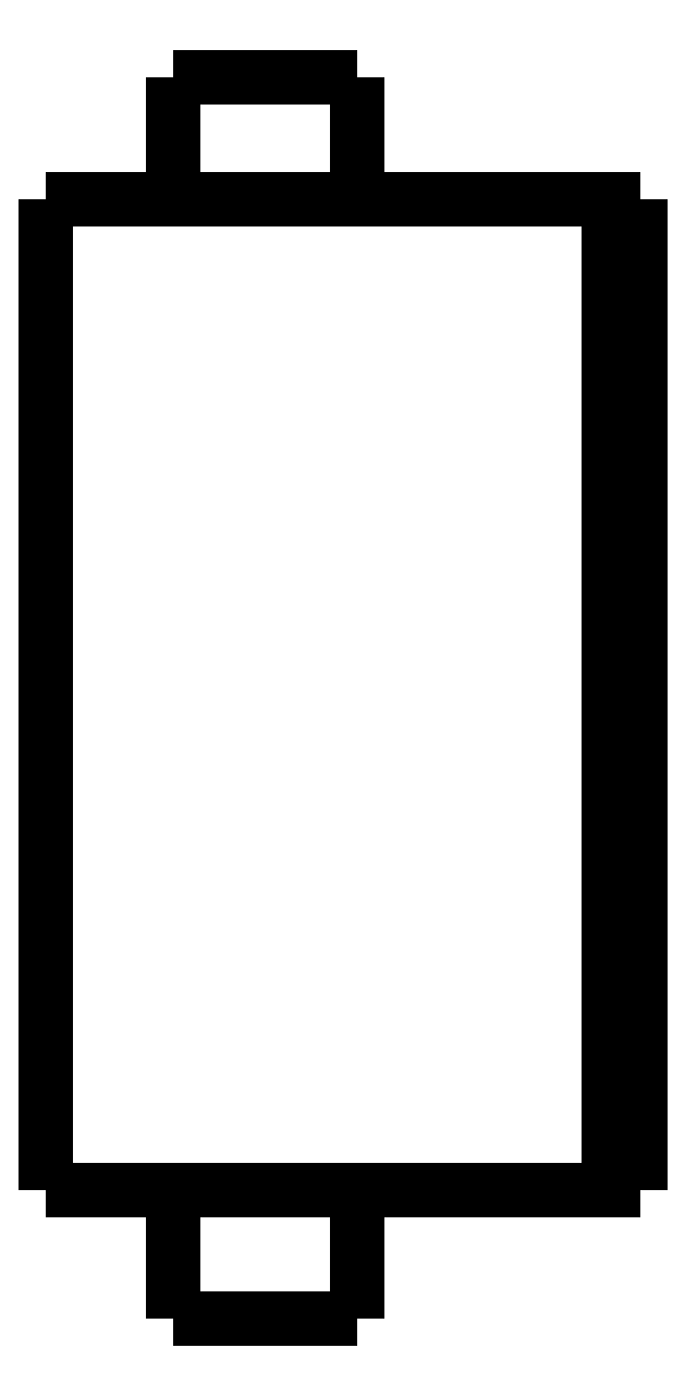
<metadata>
{"format":"dxf","ext":"dxf","renderer":"ezdxf+matplotlib","layout":"modelspace","background":"white","min_lineweight":24,"dpi":150}
</metadata>
<code>
0
SECTION
2
ENTITIES
0
LWPOLYLINE
8
0
90
51
70
0
10
0
20
35.8
10
0
20
35.17
10
0
20
34.53
10
0
20
33.9
10
0
20
33.26
10
0
20
32.63
10
0
20
32
10
0
20
31.36
10
0
20
30.73
10
0
20
30.09
10
0
20
29.46
10
0
20
28.83
10
0
20
28.19
10
0
20
27.56
10
0
20
26.92
10
0
20
26.29
10
0
20
25.66
10
0
20
25.02
10
0
20
24.39
10
0
20
23.75
10
0
20
23.12
10
0
20
22.49
10
0
20
21.85
10
0
20
21.22
10
0
20
20.58
10
0
20
19.95
10
0
20
19.32
10
0
20
18.68
10
0
20
18.05
10
0
20
17.41
10
0
20
16.78
10
0
20
16.15
10
0
20
15.51
10
0
20
14.88
10
0
20
14.24
10
0
20
13.61
10
0
20
12.98
10
0
20
12.34
10
0
20
11.71
10
0
20
11.07
10
0
20
10.44
10
0
20
9.806
10
0
20
9.172
10
0
20
8.538
10
0
20
7.904
10
0
20
7.27
10
0
20
6.636
10
0
20
6.002
10
0
20
5.368
10
0
20
4.734
10
0
20
4.1
0
LWPOLYLINE
8
0
90
51
70
0
10
4.05
20
4.1
10
4.05
20
4.018
10
4.05
20
3.936
10
4.05
20
3.854
10
4.05
20
3.772
10
4.05
20
3.69
10
4.05
20
3.608
10
4.05
20
3.526
10
4.05
20
3.444
10
4.05
20
3.362
10
4.05
20
3.28
10
4.05
20
3.198
10
4.05
20
3.116
10
4.05
20
3.034
10
4.05
20
2.952
10
4.05
20
2.87
10
4.05
20
2.788
10
4.05
20
2.706
10
4.05
20
2.624
10
4.05
20
2.542
10
4.05
20
2.46
10
4.05
20
2.378
10
4.05
20
2.296
10
4.05
20
2.214
10
4.05
20
2.132
10
4.05
20
2.05
10
4.05
20
1.968
10
4.05
20
1.886
10
4.05
20
1.804
10
4.05
20
1.722
10
4.05
20
1.64
10
4.05
20
1.558
10
4.05
20
1.476
10
4.05
20
1.394
10
4.05
20
1.312
10
4.05
20
1.23
10
4.05
20
1.148
10
4.05
20
1.066
10
4.05
20
0.984
10
4.05
20
0.902
10
4.05
20
0.82
10
4.05
20
0.738
10
4.05
20
0.656
10
4.05
20
0.574
10
4.05
20
0.492
10
4.05
20
0.41
10
4.05
20
0.328
10
4.05
20
0.246
10
4.05
20
0.164
10
4.05
20
0.082
10
4.05
20
0
0
LWPOLYLINE
8
0
90
51
70
0
10
9.95
20
4.1
10
9.95
20
4.018
10
9.95
20
3.936
10
9.95
20
3.854
10
9.95
20
3.772
10
9.95
20
3.69
10
9.95
20
3.608
10
9.95
20
3.526
10
9.95
20
3.444
10
9.95
20
3.362
10
9.95
20
3.28
10
9.95
20
3.198
10
9.95
20
3.116
10
9.95
20
3.034
10
9.95
20
2.952
10
9.95
20
2.87
10
9.95
20
2.788
10
9.95
20
2.706
10
9.95
20
2.624
10
9.95
20
2.542
10
9.95
20
2.46
10
9.95
20
2.378
10
9.95
20
2.296
10
9.95
20
2.214
10
9.95
20
2.132
10
9.95
20
2.05
10
9.95
20
1.968
10
9.95
20
1.886
10
9.95
20
1.804
10
9.95
20
1.722
10
9.95
20
1.64
10
9.95
20
1.558
10
9.95
20
1.476
10
9.95
20
1.394
10
9.95
20
1.312
10
9.95
20
1.23
10
9.95
20
1.148
10
9.95
20
1.066
10
9.95
20
0.984
10
9.95
20
0.902
10
9.95
20
0.82
10
9.95
20
0.738
10
9.95
20
0.656
10
9.95
20
0.574
10
9.95
20
0.492
10
9.95
20
0.41
10
9.95
20
0.328
10
9.95
20
0.246
10
9.95
20
0.164
10
9.95
20
0.082
10
9.95
20
0
0
LWPOLYLINE
8
0
90
51
70
0
10
4.05
20
39.7
10
4.05
20
39.62
10
4.05
20
39.54
10
4.05
20
39.47
10
4.05
20
39.39
10
4.05
20
39.31
10
4.05
20
39.23
10
4.05
20
39.15
10
4.05
20
39.08
10
4.05
20
39
10
4.05
20
38.92
10
4.05
20
38.84
10
4.05
20
38.76
10
4.05
20
38.69
10
4.05
20
38.61
10
4.05
20
38.53
10
4.05
20
38.45
10
4.05
20
38.37
10
4.05
20
38.3
10
4.05
20
38.22
10
4.05
20
38.14
10
4.05
20
38.06
10
4.05
20
37.98
10
4.05
20
37.91
10
4.05
20
37.83
10
4.05
20
37.75
10
4.05
20
37.67
10
4.05
20
37.59
10
4.05
20
37.52
10
4.05
20
37.44
10
4.05
20
37.36
10
4.05
20
37.28
10
4.05
20
37.2
10
4.05
20
37.13
10
4.05
20
37.05
10
4.05
20
36.97
10
4.05
20
36.89
10
4.05
20
36.81
10
4.05
20
36.74
10
4.05
20
36.66
10
4.05
20
36.58
10
4.05
20
36.5
10
4.05
20
36.42
10
4.05
20
36.35
10
4.05
20
36.27
10
4.05
20
36.19
10
4.05
20
36.11
10
4.05
20
36.03
10
4.05
20
35.96
10
4.05
20
35.88
10
4.05
20
35.8
0
LWPOLYLINE
8
0
90
51
70
0
10
9.95
20
39.7
10
9.95
20
39.62
10
9.95
20
39.54
10
9.95
20
39.47
10
9.95
20
39.39
10
9.95
20
39.31
10
9.95
20
39.23
10
9.95
20
39.15
10
9.95
20
39.08
10
9.95
20
39
10
9.95
20
38.92
10
9.95
20
38.84
10
9.95
20
38.76
10
9.95
20
38.69
10
9.95
20
38.61
10
9.95
20
38.53
10
9.95
20
38.45
10
9.95
20
38.37
10
9.95
20
38.3
10
9.95
20
38.22
10
9.95
20
38.14
10
9.95
20
38.06
10
9.95
20
37.98
10
9.95
20
37.91
10
9.95
20
37.83
10
9.95
20
37.75
10
9.95
20
37.67
10
9.95
20
37.59
10
9.95
20
37.52
10
9.95
20
37.44
10
9.95
20
37.36
10
9.95
20
37.28
10
9.95
20
37.2
10
9.95
20
37.13
10
9.95
20
37.05
10
9.95
20
36.97
10
9.95
20
36.89
10
9.95
20
36.81
10
9.95
20
36.74
10
9.95
20
36.66
10
9.95
20
36.58
10
9.95
20
36.5
10
9.95
20
36.42
10
9.95
20
36.35
10
9.95
20
36.27
10
9.95
20
36.19
10
9.95
20
36.11
10
9.95
20
36.03
10
9.95
20
35.96
10
9.95
20
35.88
10
9.95
20
35.8
0
LWPOLYLINE
8
0
90
51
70
0
10
0
20
35.8
10
0.03748
20
35.8
10
0.07495
20
35.8
10
0.1124
20
35.8
10
0.1814
20
35.8
10
0.2924
20
35.8
10
0.4034
20
35.8
10
0.5144
20
35.8
10
0.6848
20
35.8
10
0.8651
20
35.8
10
1.045
20
35.8
10
1.243
20
35.8
10
1.486
20
35.8
10
1.729
20
35.8
10
1.971
20
35.8
10
2.252
20
35.8
10
2.548
20
35.8
10
2.844
20
35.8
10
3.145
20
35.8
10
3.483
20
35.8
10
3.82
20
35.8
10
4.158
20
35.8
10
4.512
20
35.8
10
4.878
20
35.8
10
5.245
20
35.8
10
5.611
20
35.8
10
5.993
20
35.8
10
6.374
20
35.8
10
6.755
20
35.8
10
7.137
20
35.8
10
7.518
20
35.8
10
7.9
20
35.8
10
8.281
20
35.8
10
8.651
20
35.8
10
9.018
20
35.8
10
9.385
20
35.8
10
9.745
20
35.8
10
10.08
20
35.8
10
10.42
20
35.8
10
10.76
20
35.8
10
11.07
20
35.8
10
11.37
20
35.8
10
11.67
20
35.8
10
11.96
20
35.8
10
12.2
20
35.8
10
12.45
20
35.8
10
12.69
20
35.8
10
12.9
20
35.8
10
13.08
20
35.8
10
13.27
20
35.8
10
13.45
20
35.8
0
LWPOLYLINE
8
0
90
51
70
0
10
0
20
4.1
10
0.03748
20
4.1
10
0.07495
20
4.1
10
0.1124
20
4.1
10
0.1814
20
4.1
10
0.2924
20
4.1
10
0.4034
20
4.1
10
0.5144
20
4.1
10
0.6848
20
4.1
10
0.8651
20
4.1
10
1.045
20
4.1
10
1.243
20
4.1
10
1.486
20
4.1
10
1.729
20
4.1
10
1.971
20
4.1
10
2.252
20
4.1
10
2.548
20
4.1
10
2.844
20
4.1
10
3.145
20
4.1
10
3.483
20
4.1
10
3.82
20
4.1
10
4.158
20
4.1
10
4.512
20
4.1
10
4.878
20
4.1
10
5.245
20
4.1
10
5.611
20
4.1
10
5.993
20
4.1
10
6.374
20
4.1
10
6.755
20
4.1
10
7.137
20
4.1
10
7.518
20
4.1
10
7.9
20
4.1
10
8.281
20
4.1
10
8.651
20
4.1
10
9.018
20
4.1
10
9.385
20
4.1
10
9.745
20
4.1
10
10.08
20
4.1
10
10.42
20
4.1
10
10.76
20
4.1
10
11.07
20
4.1
10
11.37
20
4.1
10
11.67
20
4.1
10
11.96
20
4.1
10
12.2
20
4.1
10
12.45
20
4.1
10
12.69
20
4.1
10
12.9
20
4.1
10
13.08
20
4.1
10
13.27
20
4.1
10
13.45
20
4.1
0
LWPOLYLINE
8
0
90
51
70
0
10
19
20
35.8
10
19
20
35.17
10
19
20
34.53
10
19
20
33.9
10
19
20
33.26
10
19
20
32.63
10
19
20
32
10
19
20
31.36
10
19
20
30.73
10
19
20
30.09
10
19
20
29.46
10
19
20
28.83
10
19
20
28.19
10
19
20
27.56
10
19
20
26.92
10
19
20
26.29
10
19
20
25.66
10
19
20
25.02
10
19
20
24.39
10
19
20
23.75
10
19
20
23.12
10
19
20
22.49
10
19
20
21.85
10
19
20
21.22
10
19
20
20.58
10
19
20
19.95
10
19
20
19.32
10
19
20
18.68
10
19
20
18.05
10
19
20
17.41
10
19
20
16.78
10
19
20
16.15
10
19
20
15.51
10
19
20
14.88
10
19
20
14.24
10
19
20
13.61
10
19
20
12.98
10
19
20
12.34
10
19
20
11.71
10
19
20
11.07
10
19
20
10.44
10
19
20
9.806
10
19
20
9.172
10
19
20
8.538
10
19
20
7.904
10
19
20
7.27
10
19
20
6.636
10
19
20
6.002
10
19
20
5.368
10
19
20
4.734
10
19
20
4.1
0
LWPOLYLINE
8
0
90
51
70
0
10
15.29
20
4.1
10
15.35
20
4.1
10
15.4
20
4.1
10
15.45
20
4.1
10
15.51
20
4.1
10
15.56
20
4.1
10
15.62
20
4.1
10
15.67
20
4.1
10
15.72
20
4.1
10
15.78
20
4.1
10
15.83
20
4.1
10
15.89
20
4.1
10
15.94
20
4.1
10
16
20
4.1
10
16.05
20
4.1
10
16.1
20
4.1
10
16.16
20
4.1
10
16.21
20
4.1
10
16.27
20
4.1
10
16.32
20
4.1
10
16.37
20
4.1
10
16.43
20
4.1
10
16.48
20
4.1
10
16.54
20
4.1
10
16.59
20
4.1
10
16.65
20
4.1
10
16.7
20
4.1
10
16.75
20
4.1
10
16.81
20
4.1
10
16.86
20
4.1
10
16.92
20
4.1
10
16.97
20
4.1
10
17.02
20
4.1
10
17.08
20
4.1
10
17.13
20
4.1
10
17.19
20
4.1
10
17.24
20
4.1
10
17.3
20
4.1
10
17.35
20
4.1
10
17.4
20
4.1
10
17.46
20
4.1
10
17.51
20
4.1
10
17.57
20
4.1
10
17.62
20
4.1
10
17.67
20
4.1
10
17.73
20
4.1
10
17.78
20
4.1
10
17.84
20
4.1
10
17.89
20
4.1
10
17.95
20
4.1
10
18
20
4.1
0
LWPOLYLINE
8
0
90
51
70
0
10
18
20
4.1
10
18
20
4.734
10
18
20
5.368
10
18
20
6.002
10
18
20
6.636
10
18
20
7.27
10
18
20
7.904
10
18
20
8.538
10
18
20
9.172
10
18
20
9.806
10
18
20
10.44
10
18
20
11.07
10
18
20
11.71
10
18
20
12.34
10
18
20
12.98
10
18
20
13.61
10
18
20
14.24
10
18
20
14.88
10
18
20
15.51
10
18
20
16.15
10
18
20
16.78
10
18
20
17.41
10
18
20
18.05
10
18
20
18.68
10
18
20
19.32
10
18
20
19.95
10
18
20
20.58
10
18
20
21.22
10
18
20
21.85
10
18
20
22.49
10
18
20
23.12
10
18
20
23.75
10
18
20
24.39
10
18
20
25.02
10
18
20
25.66
10
18
20
26.29
10
18
20
26.92
10
18
20
27.56
10
18
20
28.19
10
18
20
28.83
10
18
20
29.46
10
18
20
30.09
10
18
20
30.73
10
18
20
31.36
10
18
20
32
10
18
20
32.63
10
18
20
33.26
10
18
20
33.9
10
18
20
34.53
10
18
20
35.17
10
18
20
35.8
0
LWPOLYLINE
8
0
90
51
70
0
10
15.29
20
35.8
10
15.35
20
35.8
10
15.4
20
35.8
10
15.45
20
35.8
10
15.51
20
35.8
10
15.56
20
35.8
10
15.62
20
35.8
10
15.67
20
35.8
10
15.72
20
35.8
10
15.78
20
35.8
10
15.83
20
35.8
10
15.89
20
35.8
10
15.94
20
35.8
10
16
20
35.8
10
16.05
20
35.8
10
16.1
20
35.8
10
16.16
20
35.8
10
16.21
20
35.8
10
16.27
20
35.8
10
16.32
20
35.8
10
16.37
20
35.8
10
16.43
20
35.8
10
16.48
20
35.8
10
16.54
20
35.8
10
16.59
20
35.8
10
16.65
20
35.8
10
16.7
20
35.8
10
16.75
20
35.8
10
16.81
20
35.8
10
16.86
20
35.8
10
16.92
20
35.8
10
16.97
20
35.8
10
17.02
20
35.8
10
17.08
20
35.8
10
17.13
20
35.8
10
17.19
20
35.8
10
17.24
20
35.8
10
17.3
20
35.8
10
17.35
20
35.8
10
17.4
20
35.8
10
17.46
20
35.8
10
17.51
20
35.8
10
17.57
20
35.8
10
17.62
20
35.8
10
17.67
20
35.8
10
17.73
20
35.8
10
17.78
20
35.8
10
17.84
20
35.8
10
17.89
20
35.8
10
17.95
20
35.8
10
18
20
35.8
0
LWPOLYLINE
8
0
90
51
70
0
10
13.45
20
35.8
10
13.47
20
35.8
10
13.49
20
35.8
10
13.51
20
35.8
10
13.53
20
35.8
10
13.55
20
35.8
10
13.58
20
35.8
10
13.6
20
35.8
10
13.63
20
35.8
10
13.65
20
35.8
10
13.68
20
35.8
10
13.71
20
35.8
10
13.74
20
35.8
10
13.77
20
35.8
10
13.8
20
35.8
10
13.83
20
35.8
10
13.86
20
35.8
10
13.9
20
35.8
10
13.93
20
35.8
10
13.96
20
35.8
10
14
20
35.8
10
14.04
20
35.8
10
14.07
20
35.8
10
14.11
20
35.8
10
14.15
20
35.8
10
14.19
20
35.8
10
14.23
20
35.8
10
14.27
20
35.8
10
14.31
20
35.8
10
14.35
20
35.8
10
14.39
20
35.8
10
14.43
20
35.8
10
14.47
20
35.8
10
14.52
20
35.8
10
14.56
20
35.8
10
14.6
20
35.8
10
14.65
20
35.8
10
14.69
20
35.8
10
14.74
20
35.8
10
14.78
20
35.8
10
14.83
20
35.8
10
14.87
20
35.8
10
14.92
20
35.8
10
14.97
20
35.8
10
15.01
20
35.8
10
15.06
20
35.8
10
15.1
20
35.8
10
15.15
20
35.8
10
15.2
20
35.8
10
15.24
20
35.8
10
15.29
20
35.8
0
LWPOLYLINE
8
0
90
51
70
0
10
18
20
35.8
10
18.02
20
35.8
10
18.04
20
35.8
10
18.06
20
35.8
10
18.08
20
35.8
10
18.1
20
35.8
10
18.12
20
35.8
10
18.14
20
35.8
10
18.16
20
35.8
10
18.18
20
35.8
10
18.2
20
35.8
10
18.22
20
35.8
10
18.24
20
35.8
10
18.26
20
35.8
10
18.28
20
35.8
10
18.3
20
35.8
10
18.32
20
35.8
10
18.34
20
35.8
10
18.36
20
35.8
10
18.38
20
35.8
10
18.4
20
35.8
10
18.42
20
35.8
10
18.44
20
35.8
10
18.46
20
35.8
10
18.48
20
35.8
10
18.5
20
35.8
10
18.52
20
35.8
10
18.54
20
35.8
10
18.56
20
35.8
10
18.58
20
35.8
10
18.6
20
35.8
10
18.62
20
35.8
10
18.64
20
35.8
10
18.66
20
35.8
10
18.68
20
35.8
10
18.7
20
35.8
10
18.72
20
35.8
10
18.74
20
35.8
10
18.76
20
35.8
10
18.78
20
35.8
10
18.8
20
35.8
10
18.82
20
35.8
10
18.84
20
35.8
10
18.86
20
35.8
10
18.88
20
35.8
10
18.9
20
35.8
10
18.92
20
35.8
10
18.94
20
35.8
10
18.96
20
35.8
10
18.98
20
35.8
10
19
20
35.8
0
LWPOLYLINE
8
0
90
51
70
0
10
19
20
4.1
10
18.98
20
4.1
10
18.96
20
4.1
10
18.94
20
4.1
10
18.92
20
4.1
10
18.9
20
4.1
10
18.88
20
4.1
10
18.86
20
4.1
10
18.84
20
4.1
10
18.82
20
4.1
10
18.8
20
4.1
10
18.78
20
4.1
10
18.76
20
4.1
10
18.74
20
4.1
10
18.72
20
4.1
10
18.7
20
4.1
10
18.68
20
4.1
10
18.66
20
4.1
10
18.64
20
4.1
10
18.62
20
4.1
10
18.6
20
4.1
10
18.58
20
4.1
10
18.56
20
4.1
10
18.54
20
4.1
10
18.52
20
4.1
10
18.5
20
4.1
10
18.48
20
4.1
10
18.46
20
4.1
10
18.44
20
4.1
10
18.42
20
4.1
10
18.4
20
4.1
10
18.38
20
4.1
10
18.36
20
4.1
10
18.34
20
4.1
10
18.32
20
4.1
10
18.3
20
4.1
10
18.28
20
4.1
10
18.26
20
4.1
10
18.24
20
4.1
10
18.22
20
4.1
10
18.2
20
4.1
10
18.18
20
4.1
10
18.16
20
4.1
10
18.14
20
4.1
10
18.12
20
4.1
10
18.1
20
4.1
10
18.08
20
4.1
10
18.06
20
4.1
10
18.04
20
4.1
10
18.02
20
4.1
10
18
20
4.1
0
LWPOLYLINE
8
0
90
51
70
0
10
15.29
20
4.1
10
15.24
20
4.1
10
15.2
20
4.1
10
15.15
20
4.1
10
15.1
20
4.1
10
15.06
20
4.1
10
15.01
20
4.1
10
14.97
20
4.1
10
14.92
20
4.1
10
14.87
20
4.1
10
14.83
20
4.1
10
14.78
20
4.1
10
14.74
20
4.1
10
14.69
20
4.1
10
14.65
20
4.1
10
14.6
20
4.1
10
14.56
20
4.1
10
14.52
20
4.1
10
14.47
20
4.1
10
14.43
20
4.1
10
14.39
20
4.1
10
14.35
20
4.1
10
14.31
20
4.1
10
14.27
20
4.1
10
14.23
20
4.1
10
14.19
20
4.1
10
14.15
20
4.1
10
14.11
20
4.1
10
14.07
20
4.1
10
14.04
20
4.1
10
14
20
4.1
10
13.96
20
4.1
10
13.93
20
4.1
10
13.9
20
4.1
10
13.86
20
4.1
10
13.83
20
4.1
10
13.8
20
4.1
10
13.77
20
4.1
10
13.74
20
4.1
10
13.71
20
4.1
10
13.68
20
4.1
10
13.65
20
4.1
10
13.63
20
4.1
10
13.6
20
4.1
10
13.58
20
4.1
10
13.55
20
4.1
10
13.53
20
4.1
10
13.51
20
4.1
10
13.49
20
4.1
10
13.47
20
4.1
10
13.45
20
4.1
0
LWPOLYLINE
8
0
90
51
70
0
10
9.95
20
0
10
9.929
20
0
10
9.909
20
0
10
9.888
20
0
10
9.85
20
0
10
9.789
20
0
10
9.728
20
0
10
9.667
20
0
10
9.574
20
0
10
9.475
20
0
10
9.377
20
0
10
9.269
20
0
10
9.138
20
0
10
9.007
20
0
10
8.877
20
0
10
8.727
20
0
10
8.571
20
0
10
8.414
20
0
10
8.255
20
0
10
8.08
20
0
10
7.906
20
0
10
7.731
20
0
10
7.551
20
0
10
7.368
20
0
10
7.184
20
0
10
7
20
0
10
6.816
20
0
10
6.632
20
0
10
6.449
20
0
10
6.269
20
0
10
6.094
20
0
10
5.92
20
0
10
5.745
20
0
10
5.586
20
0
10
5.429
20
0
10
5.273
20
0
10
5.123
20
0
10
4.993
20
0
10
4.862
20
0
10
4.731
20
0
10
4.623
20
0
10
4.525
20
0
10
4.426
20
0
10
4.333
20
0
10
4.272
20
0
10
4.211
20
0
10
4.15
20
0
10
4.112
20
0
10
4.091
20
0
10
4.071
20
0
10
4.05
20
0
0
LWPOLYLINE
8
0
90
51
70
0
10
9.95
20
39.7
10
9.929
20
39.7
10
9.909
20
39.7
10
9.888
20
39.7
10
9.85
20
39.7
10
9.789
20
39.7
10
9.728
20
39.7
10
9.667
20
39.7
10
9.574
20
39.7
10
9.475
20
39.7
10
9.377
20
39.7
10
9.269
20
39.7
10
9.138
20
39.7
10
9.007
20
39.7
10
8.877
20
39.7
10
8.727
20
39.7
10
8.571
20
39.7
10
8.414
20
39.7
10
8.255
20
39.7
10
8.08
20
39.7
10
7.906
20
39.7
10
7.731
20
39.7
10
7.551
20
39.7
10
7.368
20
39.7
10
7.184
20
39.7
10
7
20
39.7
10
6.816
20
39.7
10
6.632
20
39.7
10
6.449
20
39.7
10
6.269
20
39.7
10
6.094
20
39.7
10
5.92
20
39.7
10
5.745
20
39.7
10
5.586
20
39.7
10
5.429
20
39.7
10
5.273
20
39.7
10
5.123
20
39.7
10
4.993
20
39.7
10
4.862
20
39.7
10
4.731
20
39.7
10
4.623
20
39.7
10
4.525
20
39.7
10
4.426
20
39.7
10
4.333
20
39.7
10
4.272
20
39.7
10
4.211
20
39.7
10
4.15
20
39.7
10
4.112
20
39.7
10
4.091
20
39.7
10
4.071
20
39.7
10
4.05
20
39.7
0
ENDSEC
0
EOF

</code>
